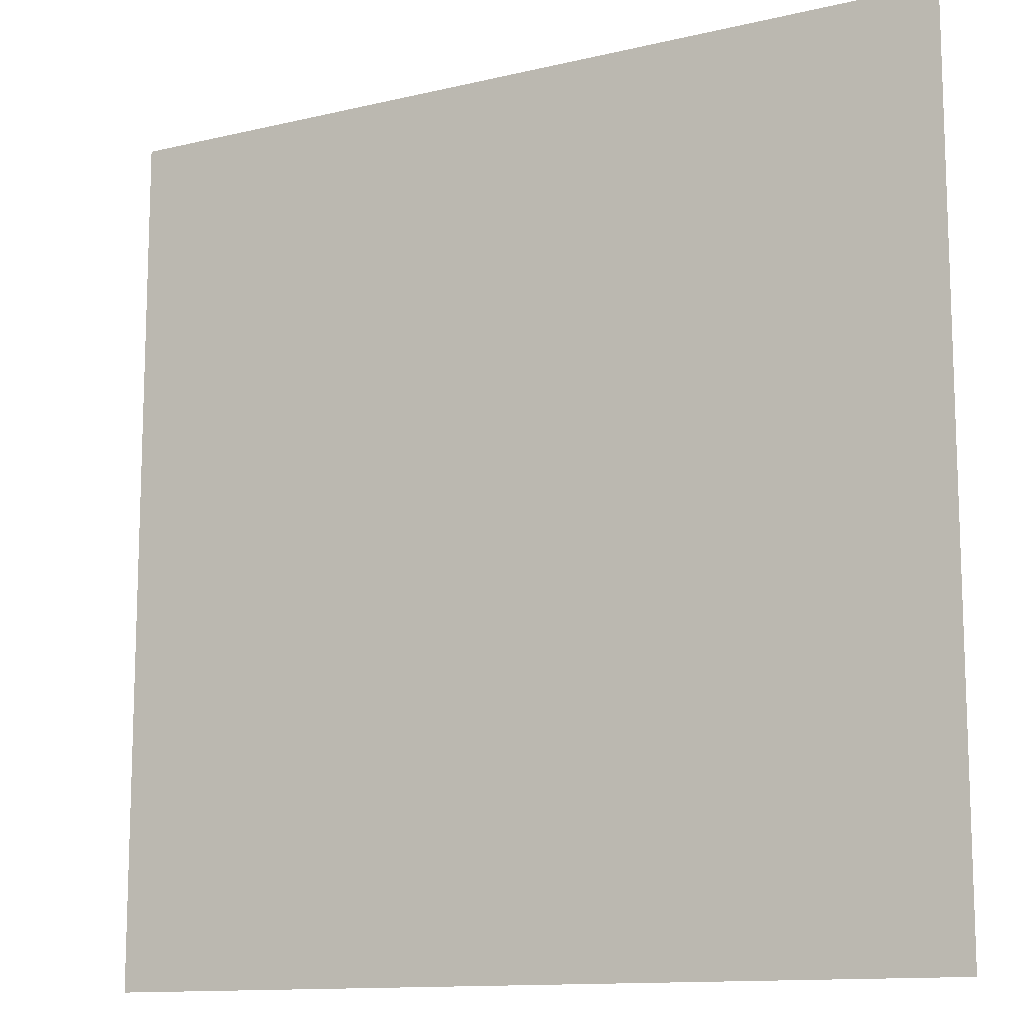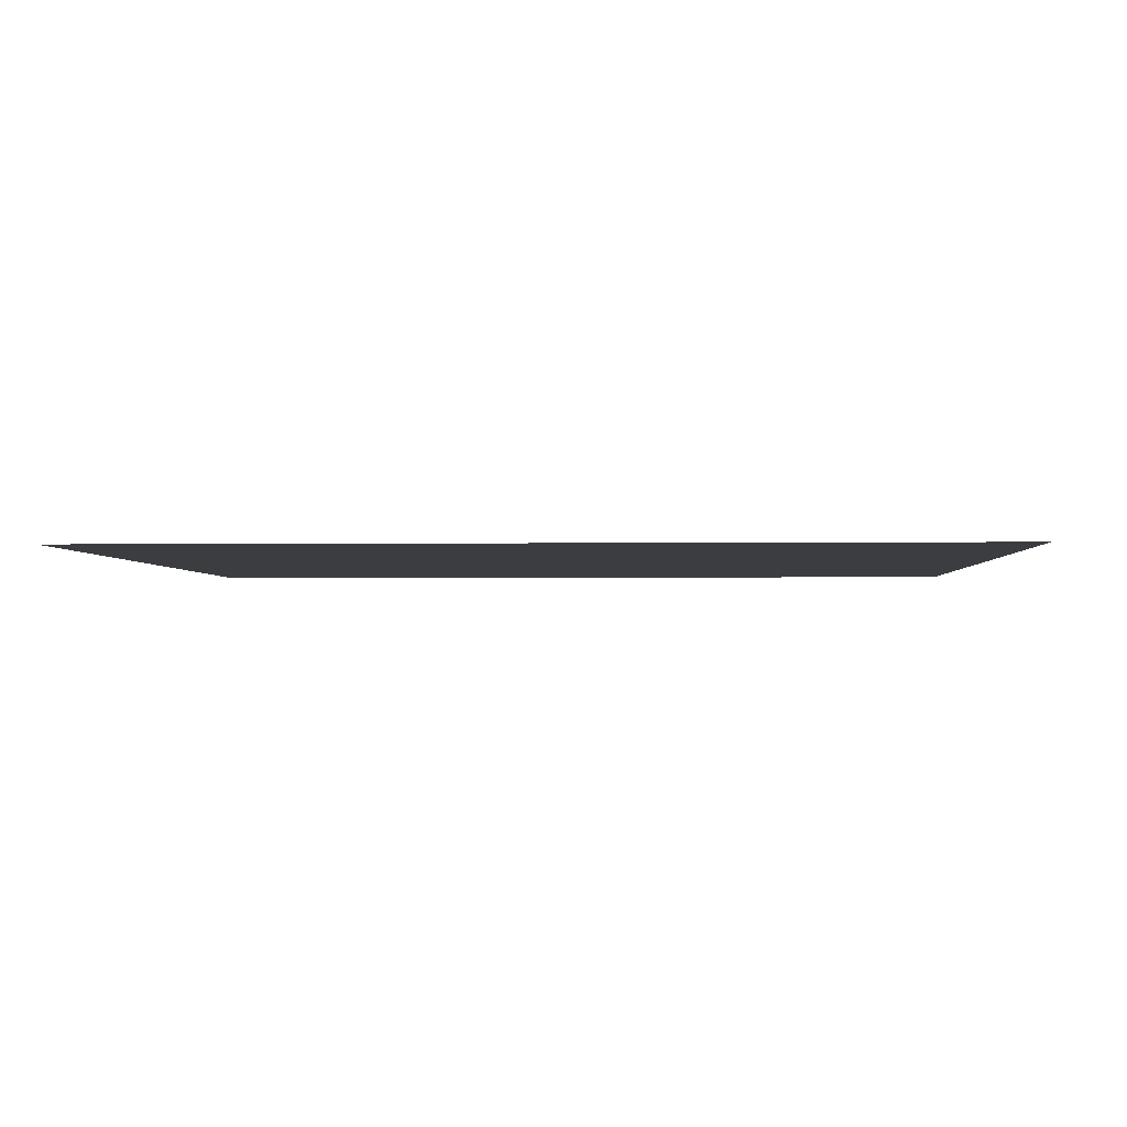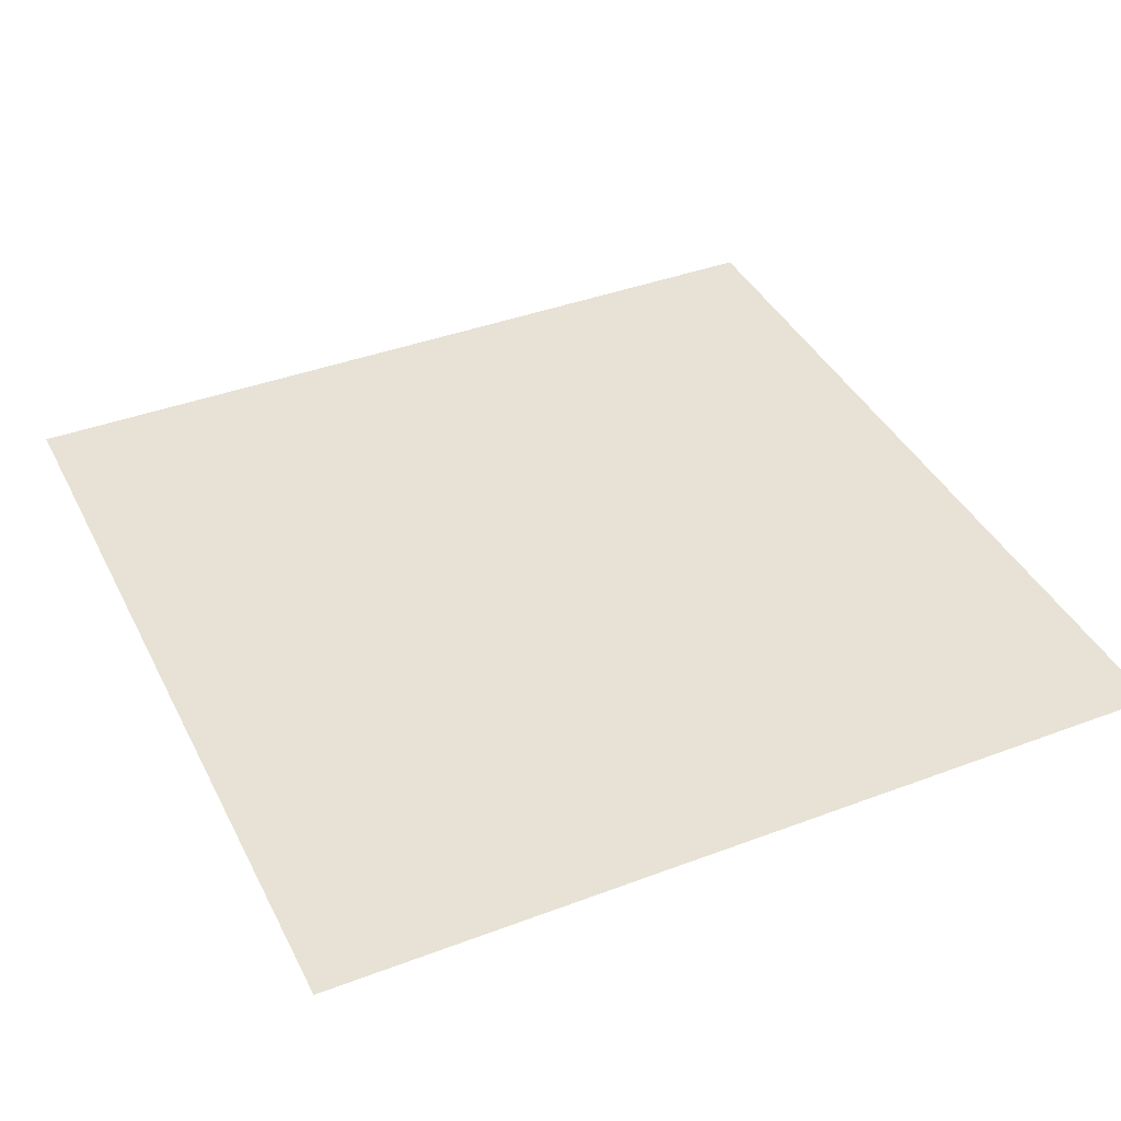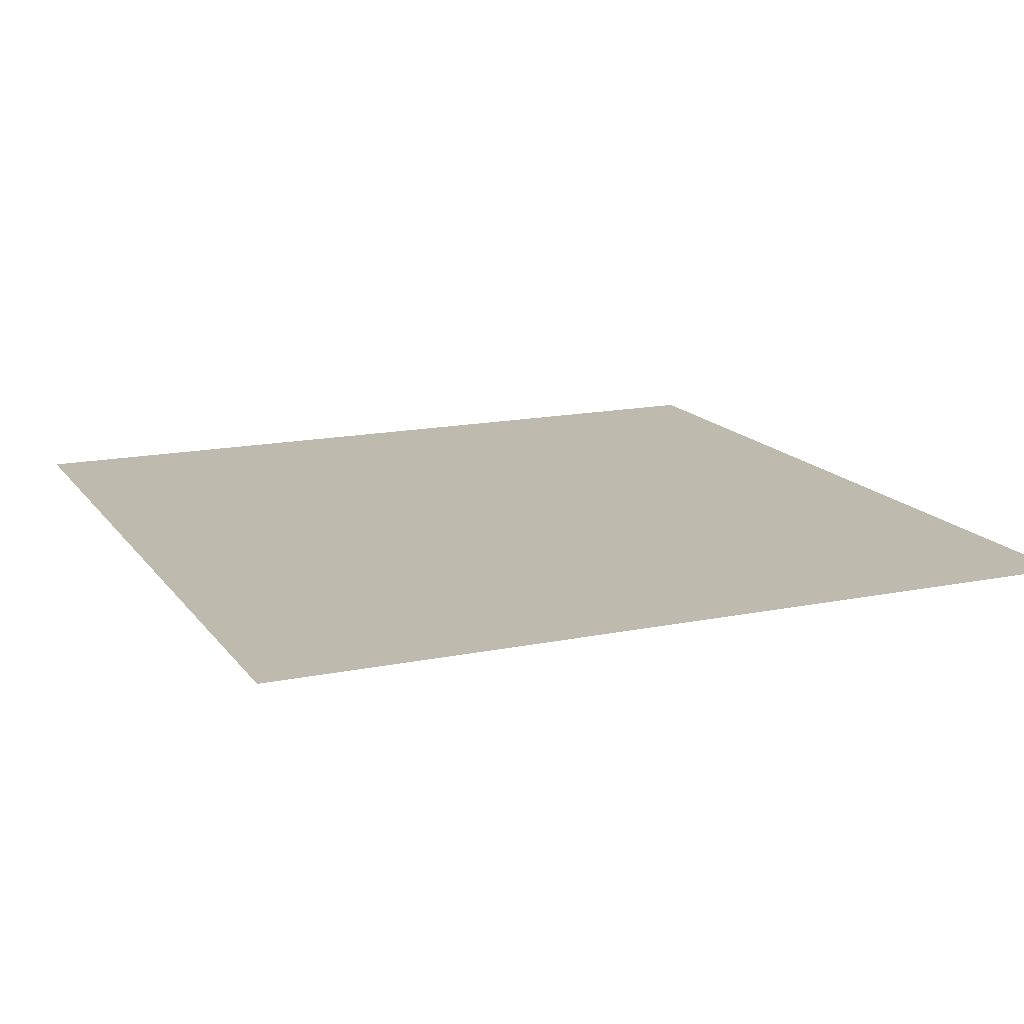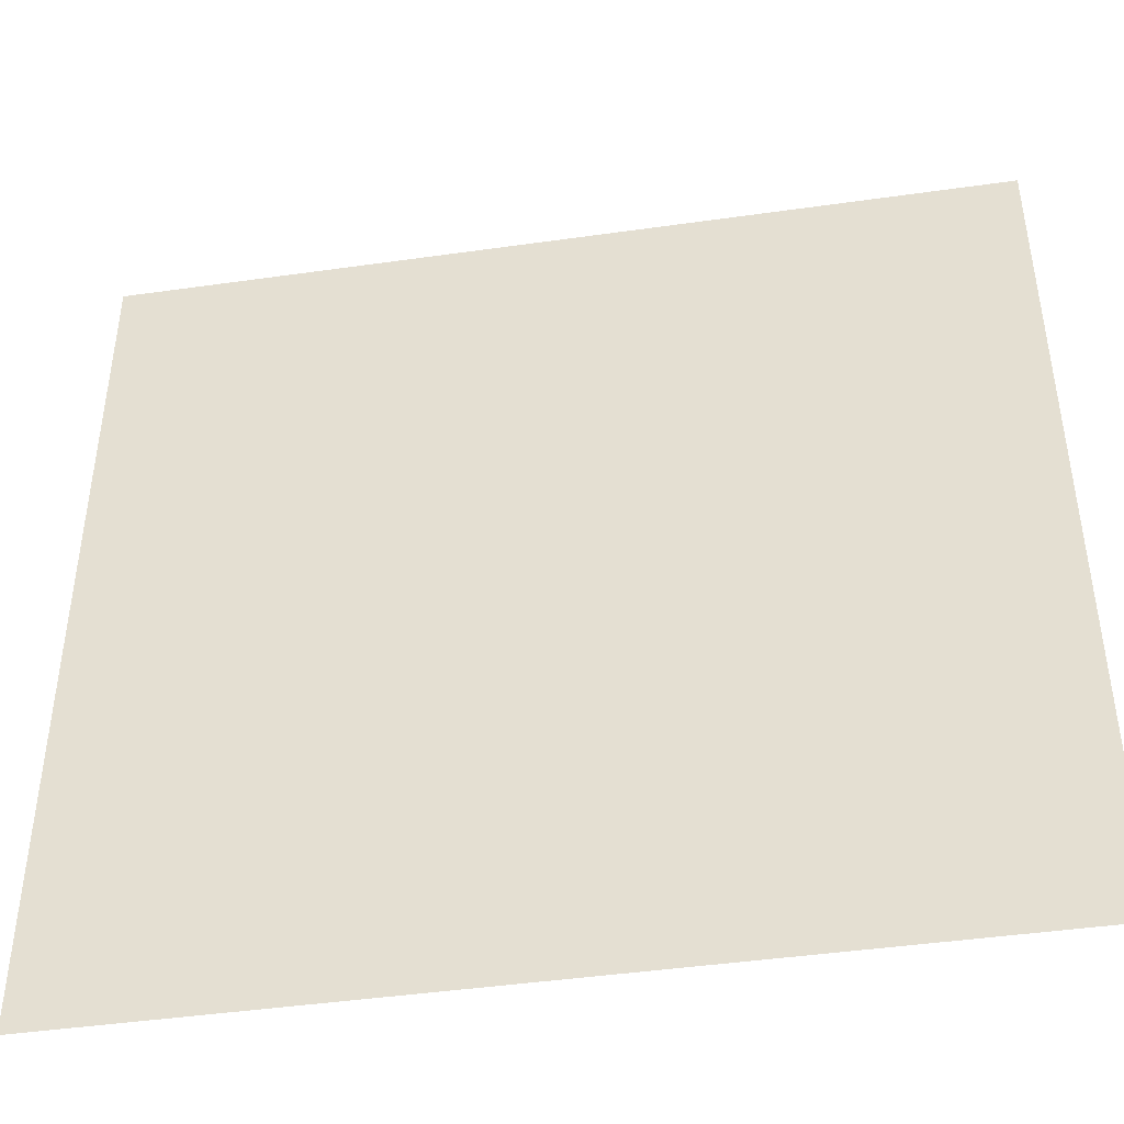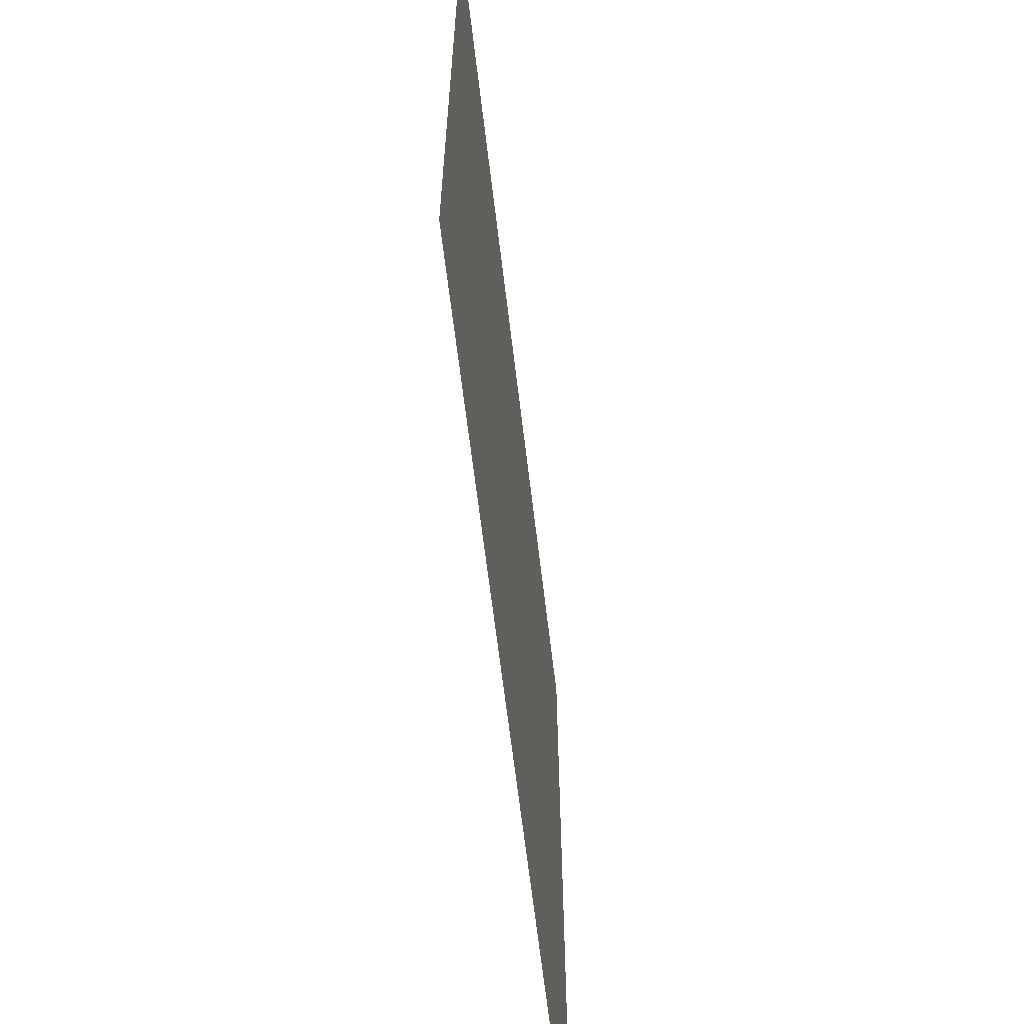
<metadata>
{"format":"obj","ext":"obj","renderer":"f3d","projection":"perspective","resolution":1024,"background":"white","views":[{"elev":-12.4,"azim":-150.7,"up":"+Y"},{"elev":-2.3,"azim":92.8,"up":"+Z"},{"elev":40.1,"azim":155.1,"up":"+Z"},{"elev":15.4,"azim":-113.5,"up":"+Z"},{"elev":-44.6,"azim":-170.6,"up":"+Y"},{"elev":-64.9,"azim":-83.2,"up":"+Y"}]}
</metadata>
<code>
v -576 -544 0
v -608 -544 0
v -608 -512 0
v -576 -512 0
g Klub2k_mesh_0010
f 1 2 3 4

</code>
